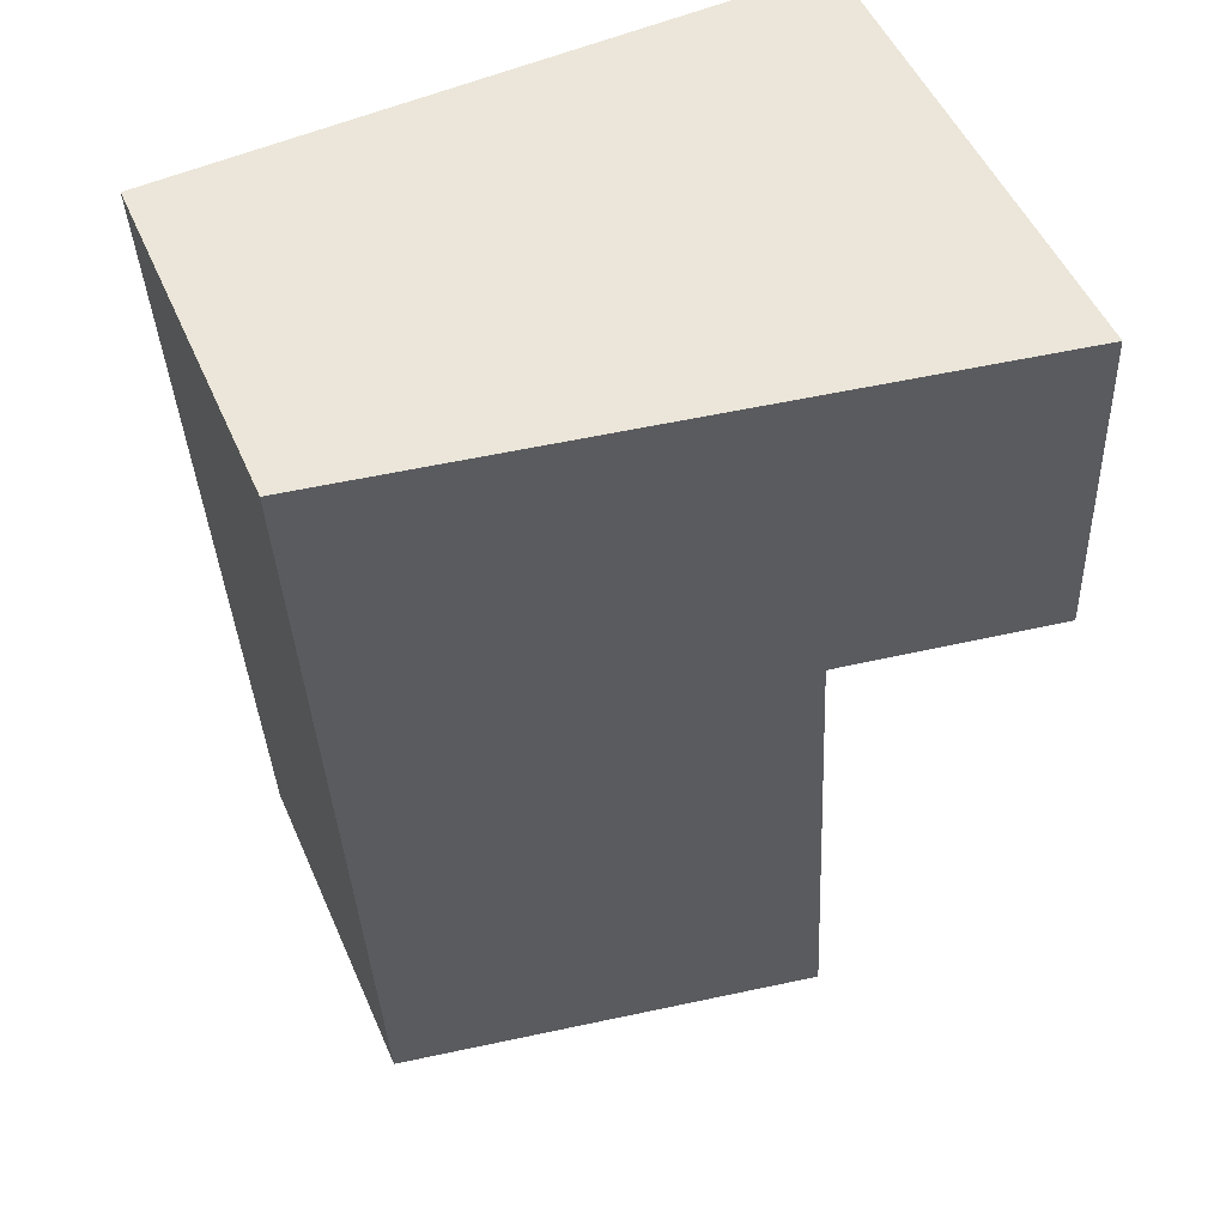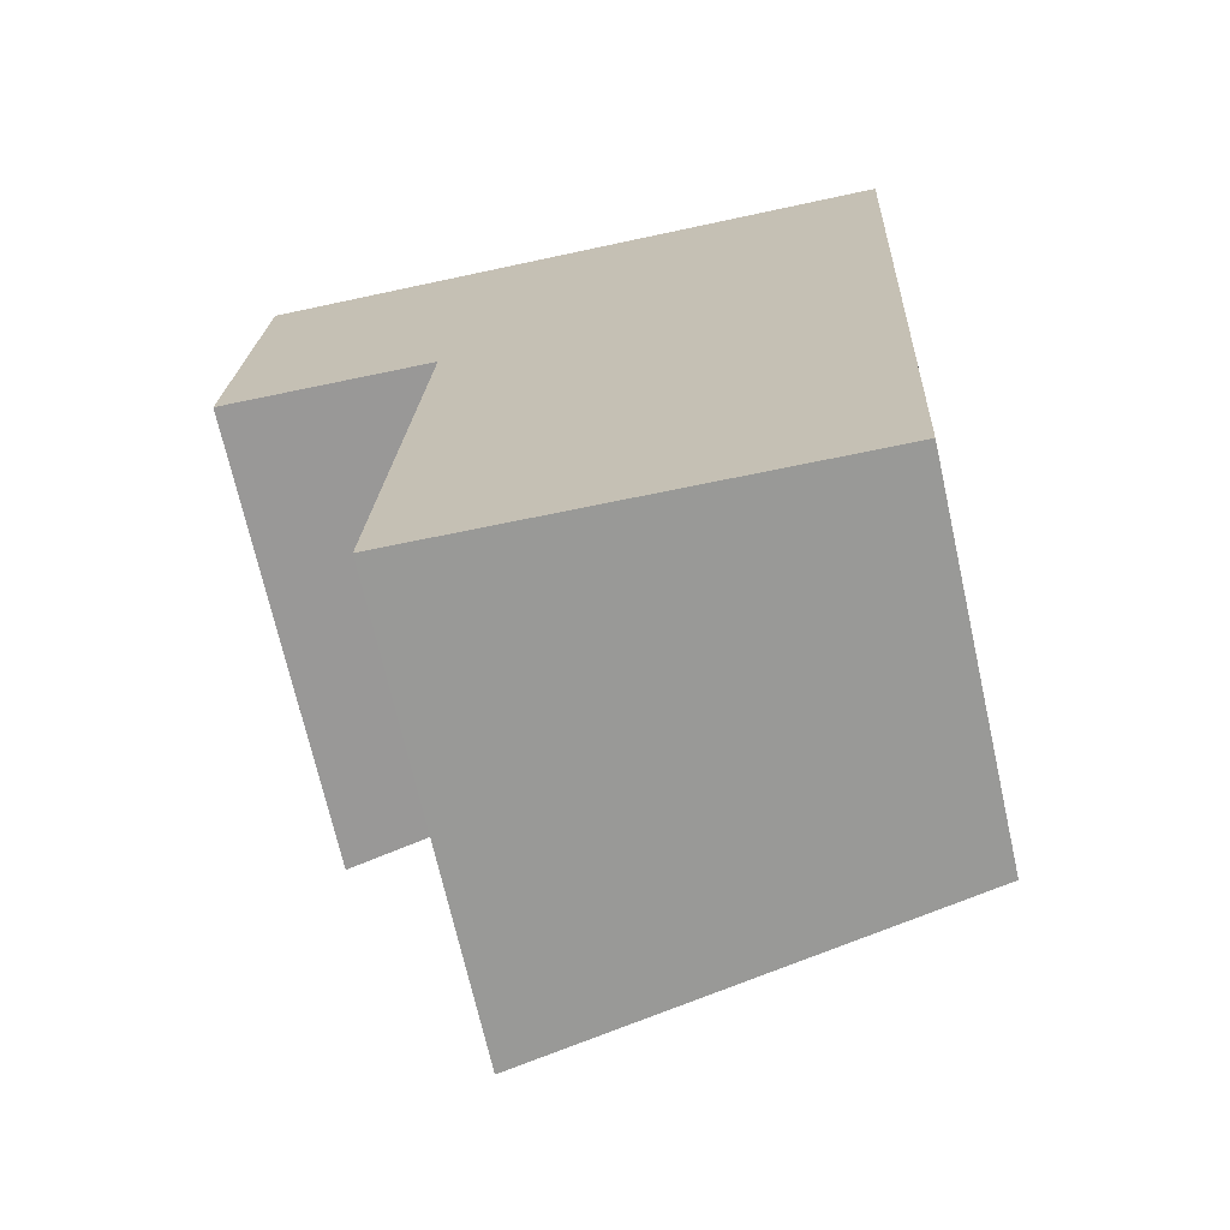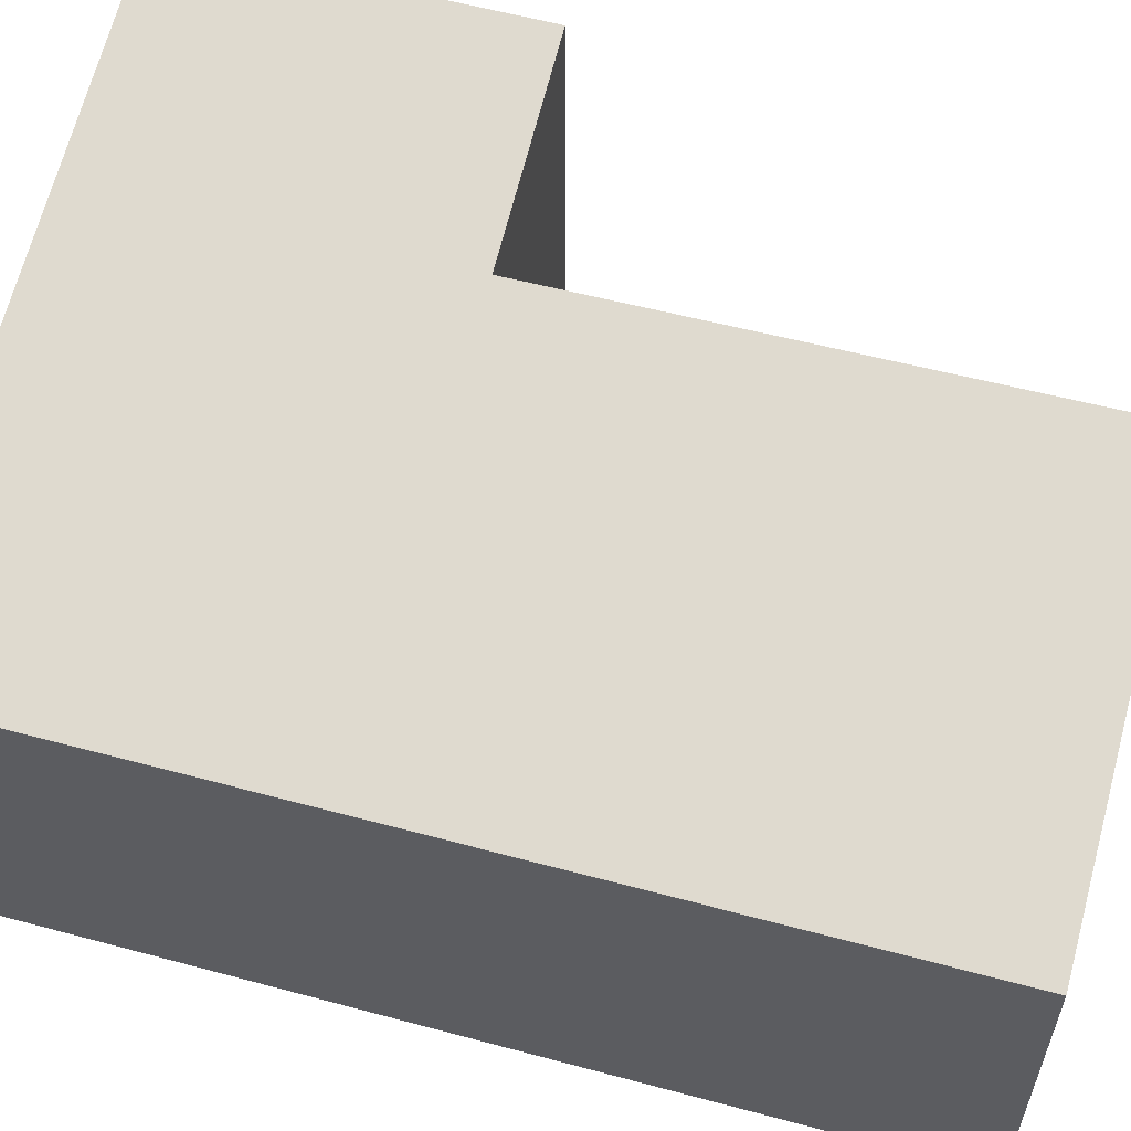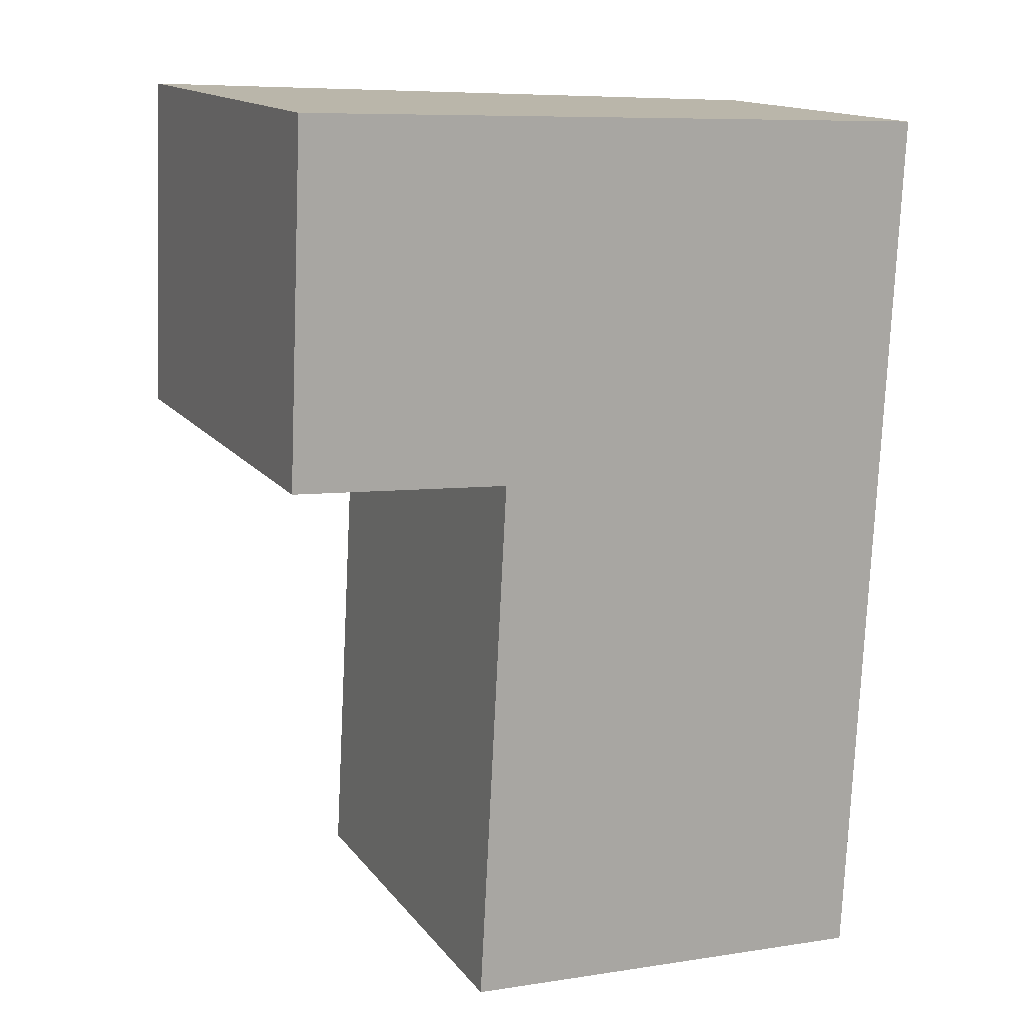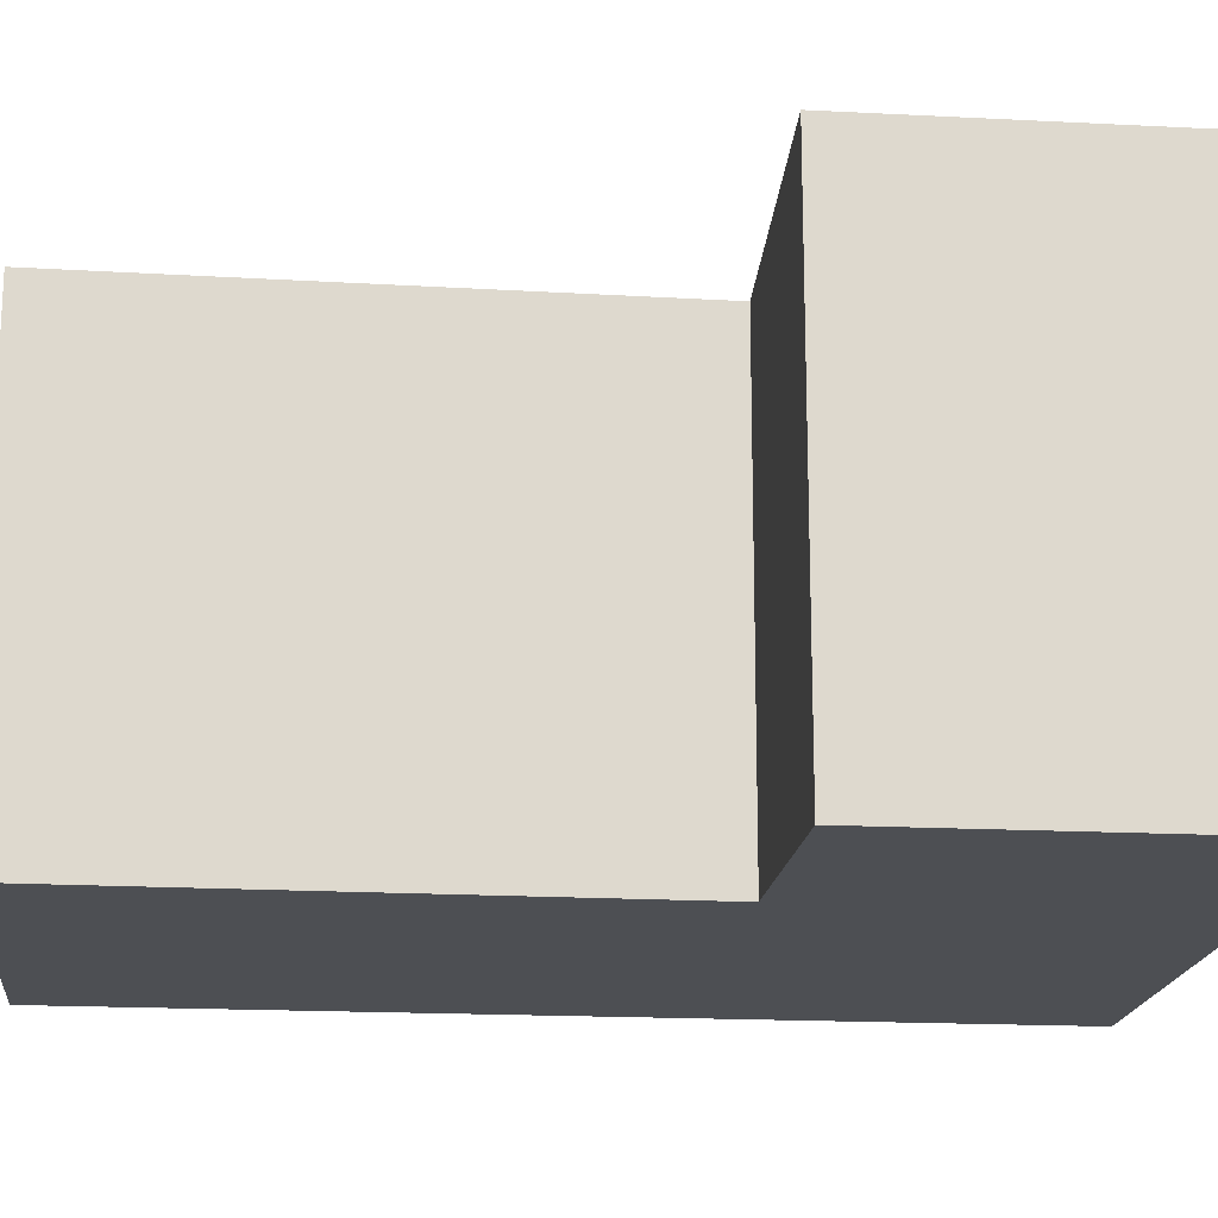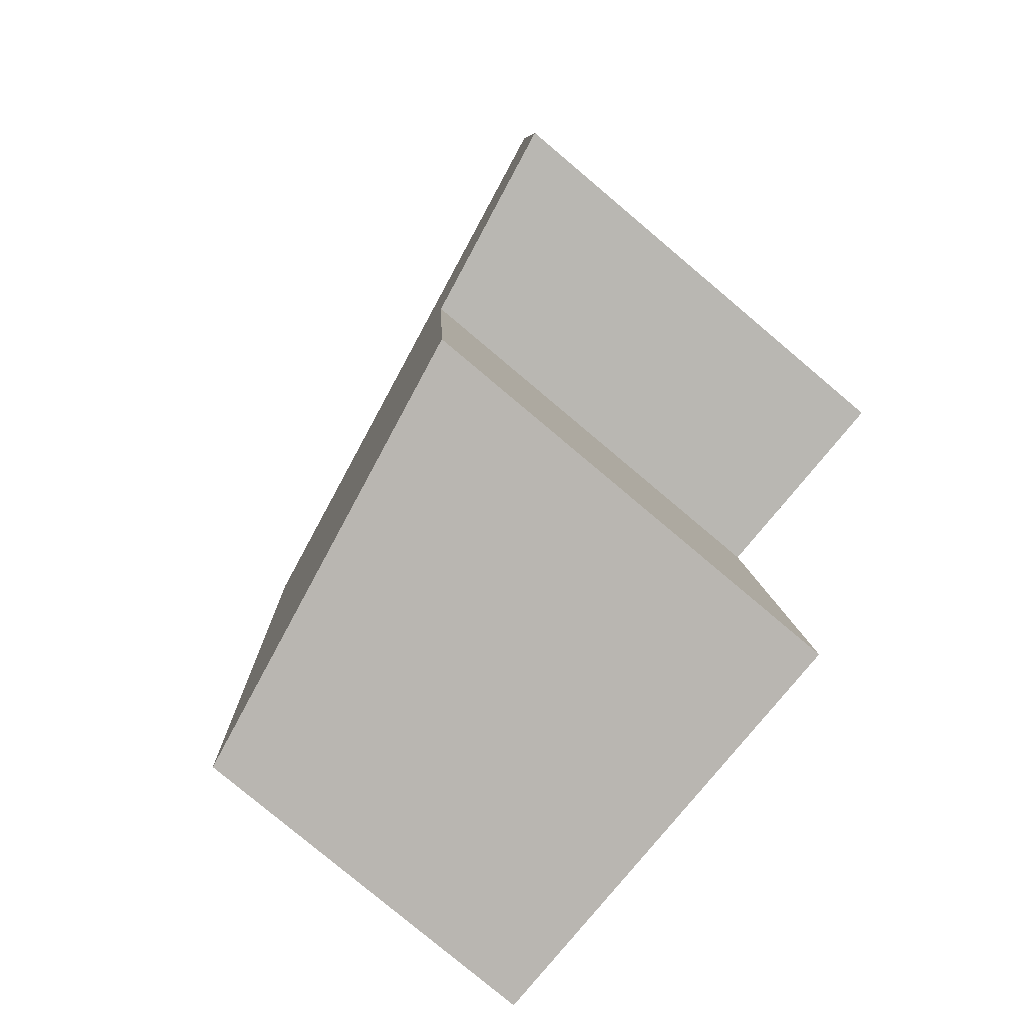
<metadata>
{"format":"obj","ext":"obj","renderer":"f3d","projection":"perspective","resolution":1024,"background":"white","views":[{"elev":51.6,"azim":156.7,"up":"+Z"},{"elev":-69.9,"azim":12.6,"up":"+Z"},{"elev":58.4,"azim":108.2,"up":"+Y"},{"elev":14.5,"azim":-23.6,"up":"+Z"},{"elev":-17.9,"azim":-93.3,"up":"+Y"},{"elev":-79.3,"azim":-130.1,"up":"+Z"}]}
</metadata>
<code>
v  1.139 2.696 -3.301
v  3.997 2.158 1.953
v  3.744 2.158 -3.433
v  1.315 2.691 -0.078
v  1.211 2.712 -0.072
v  0 2.963 1.814e-16
v  1.311 2.712 2.065
v  0.093 2.964 2.116
v  1.139 2.021e-16 -3.301
v  1.315 4.776e-18 -0.078
v  0.093 -1.296e-16 2.116
v  0 0 0
v  1.211 4.409e-18 -0.072
v  3.744 2.102e-16 -3.433
v  3.997 -1.196e-16 1.953
v  1.311 -1.264e-16 2.065
g defaultobject
f 1 2 3
f 2 1 4
f 2 4 5
f 2 5 6
f 2 6 7
f 7 6 8
f 9 4 1
f 4 9 10
f 6 11 8
f 11 6 12
f 5 12 6
f 12 5 4
f 12 4 10
f 12 10 13
f 3 9 1
f 9 3 14
f 11 7 8
f 7 11 2
f 2 11 15
f 15 11 16
f 15 3 2
f 3 15 14
f 14 10 9
f 10 14 15
f 10 15 16
f 10 16 11
f 13 11 12
f 11 13 10

</code>
